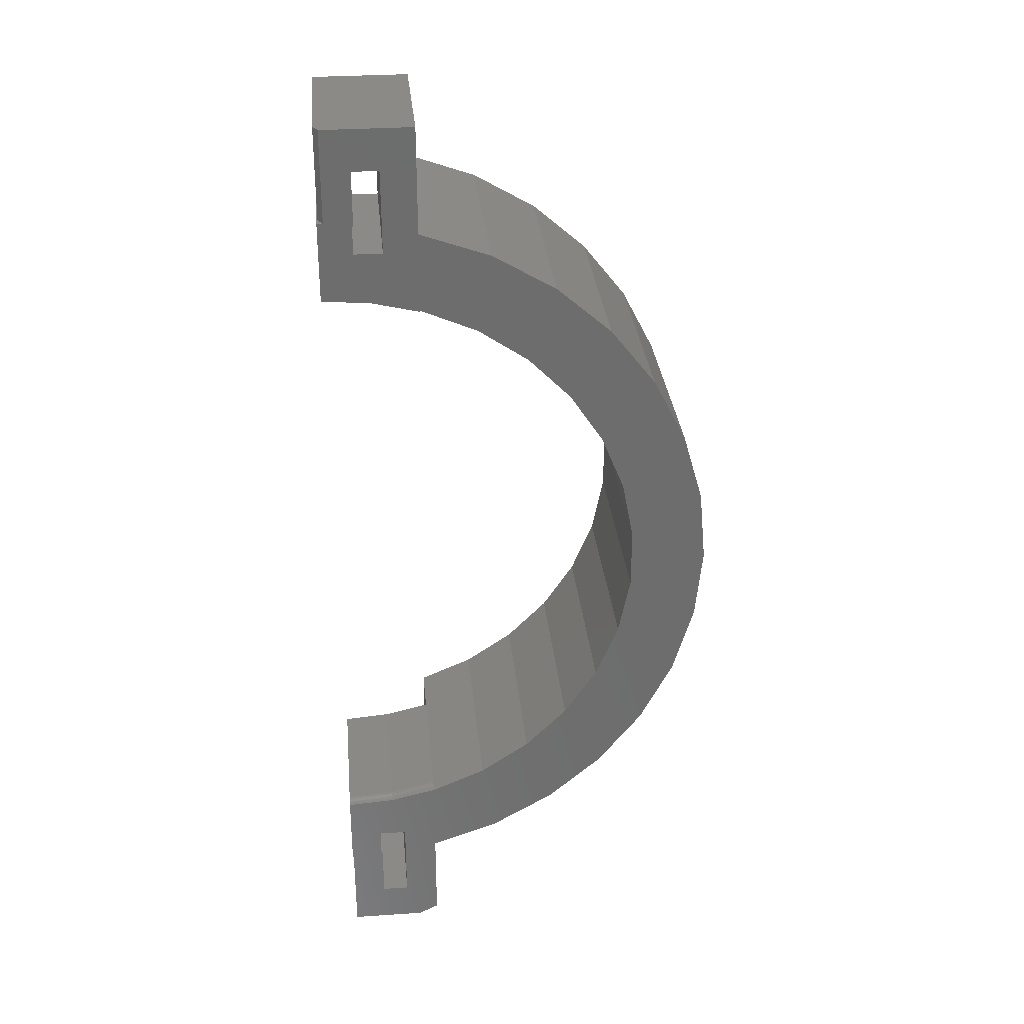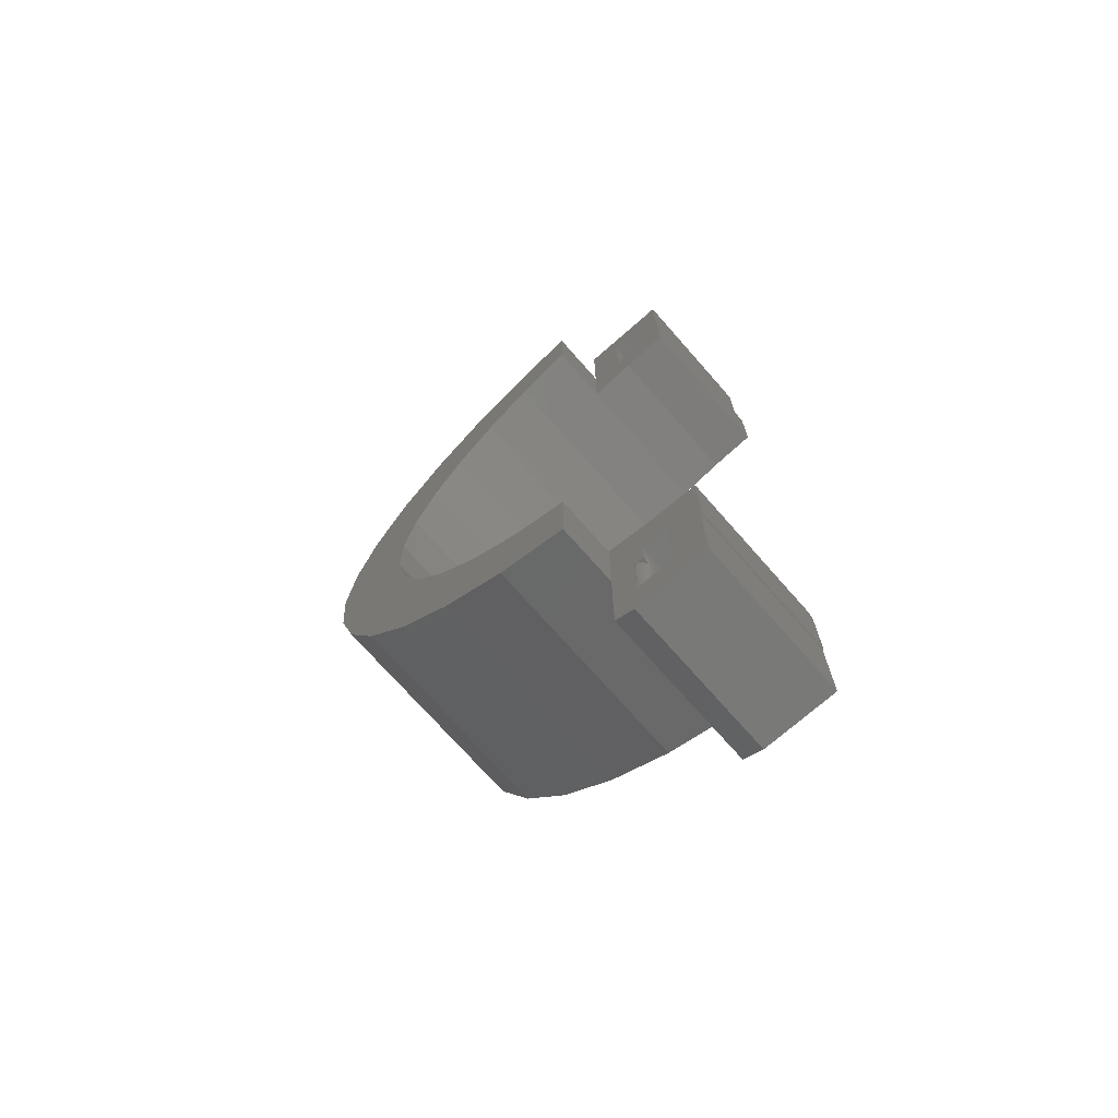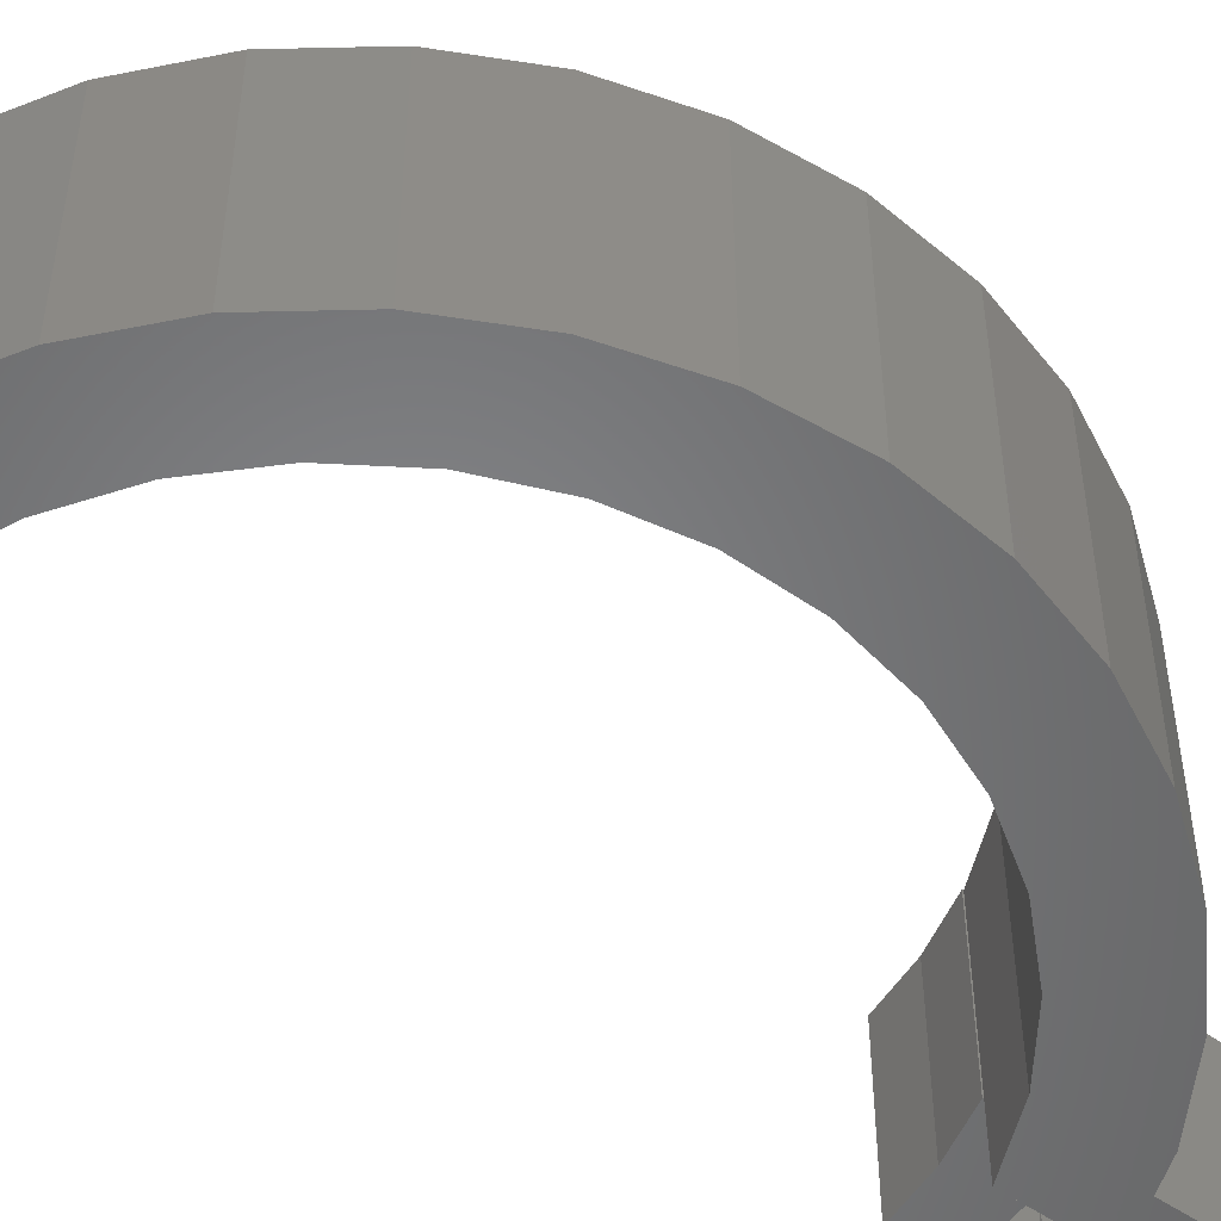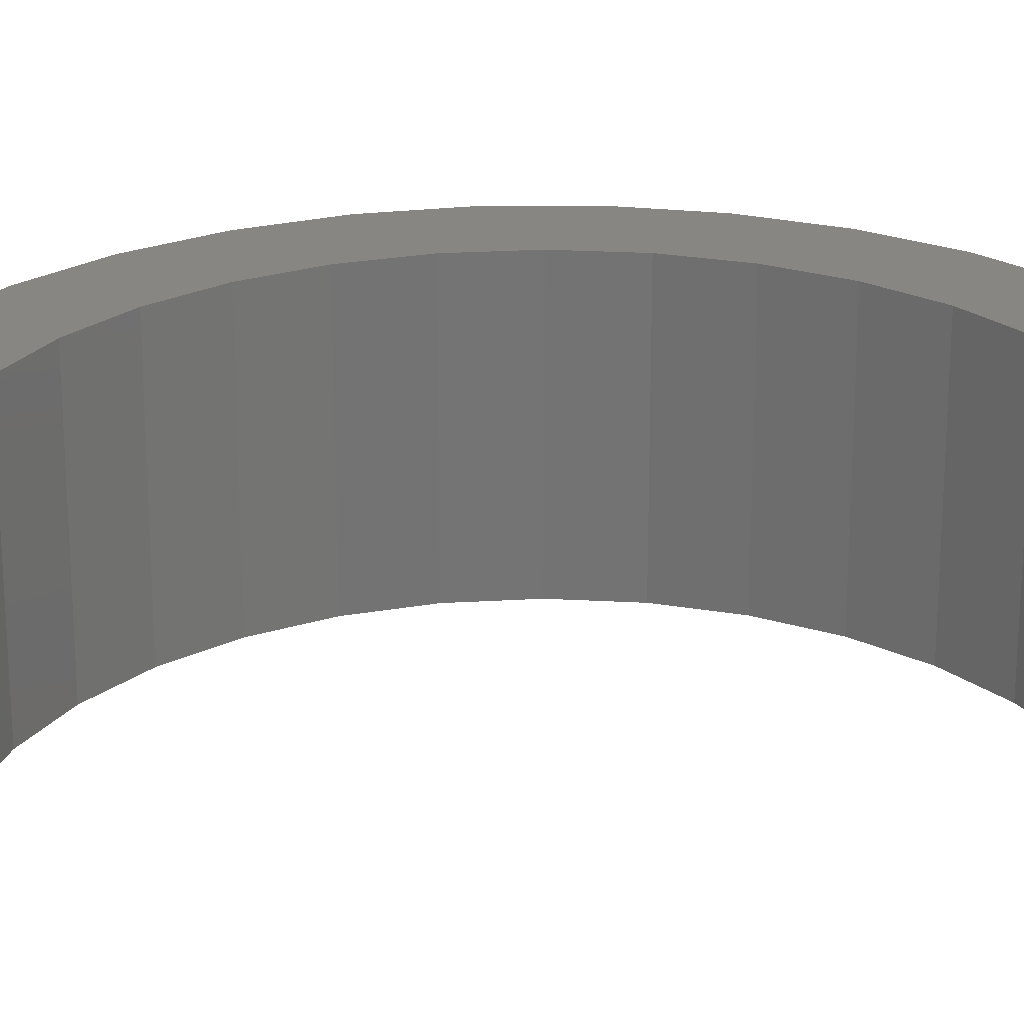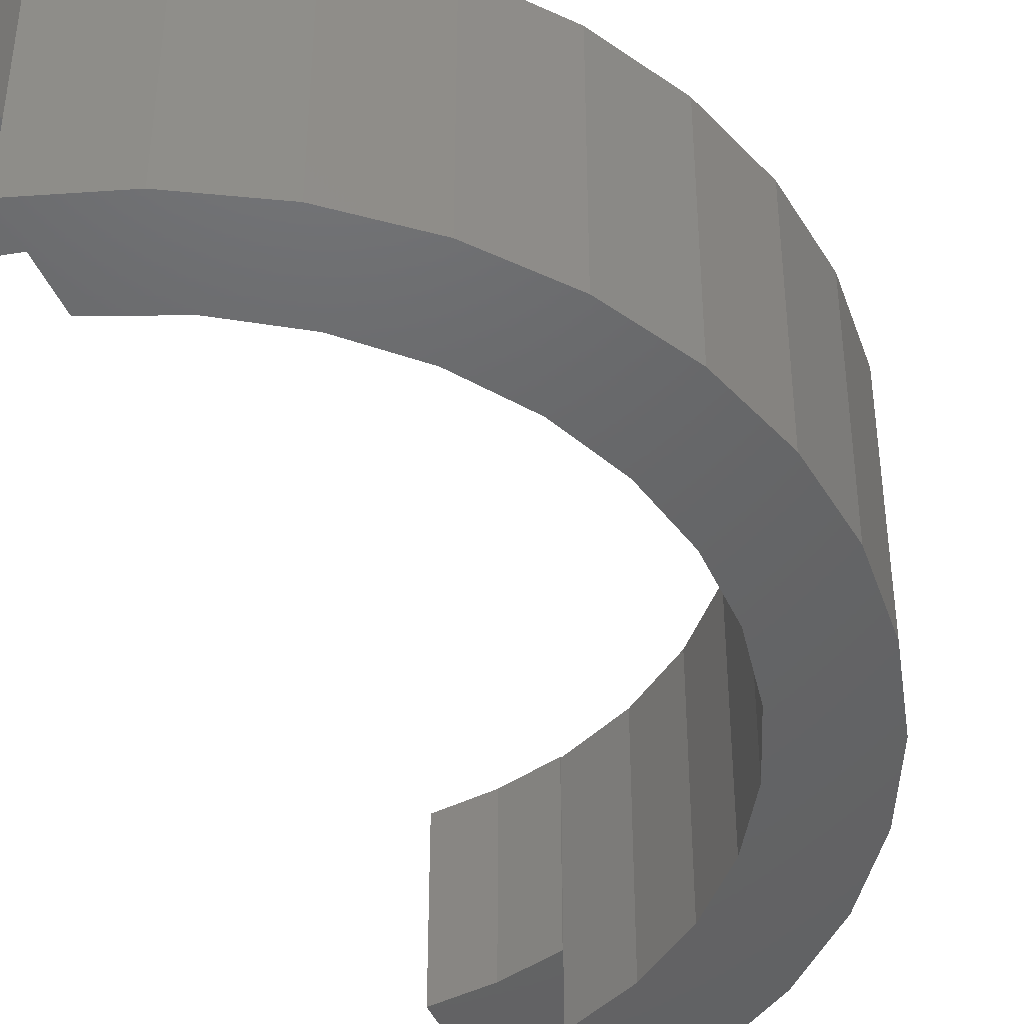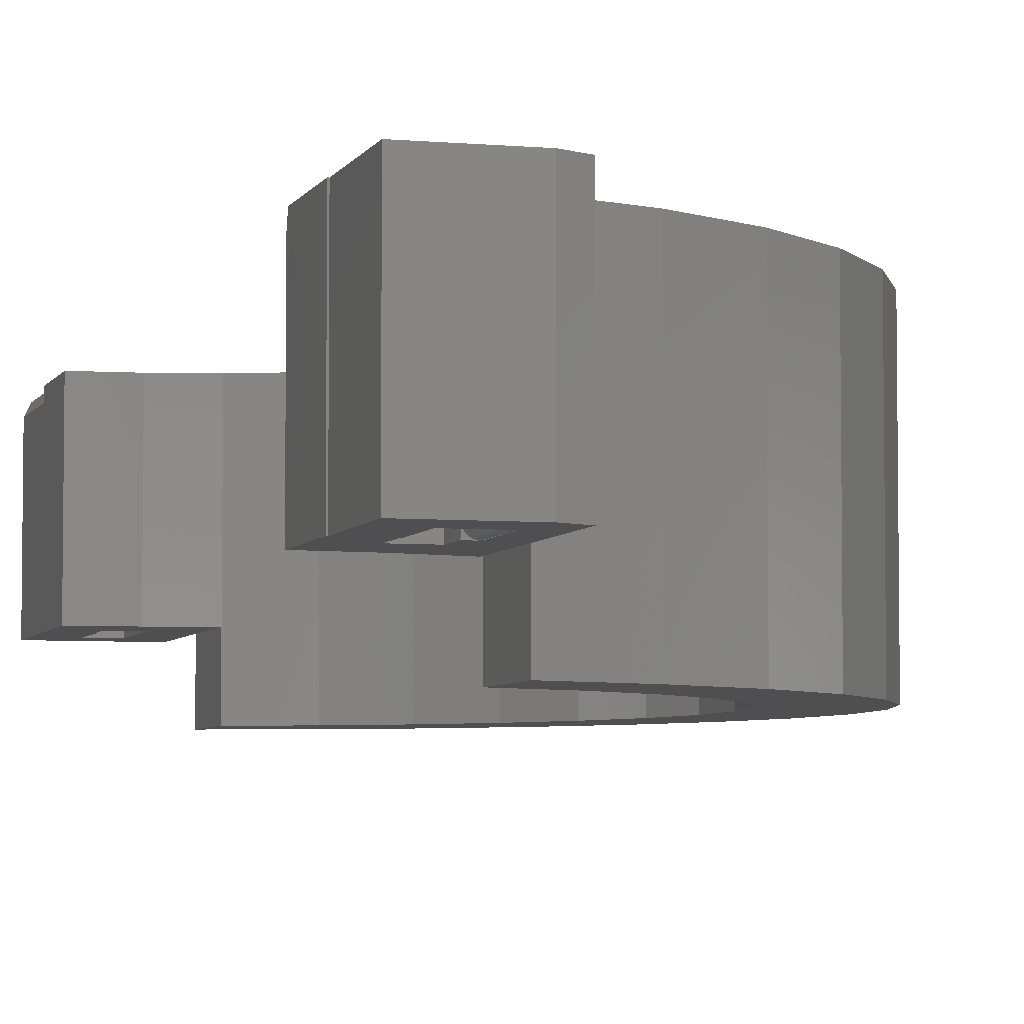
<metadata>
{"format":"stl","ext":"stl","renderer":"f3d","projection":"perspective","resolution":1024,"background":"white","views":[{"elev":31.0,"azim":174.6,"up":"+Z"},{"elev":-72.2,"azim":41.3,"up":"+Z"},{"elev":-53.5,"azim":-126.6,"up":"+Y"},{"elev":23.8,"azim":84.2,"up":"+Y"},{"elev":-46.6,"azim":-156.0,"up":"+Y"},{"elev":-5.0,"azim":164.0,"up":"+Y"}]}
</metadata>
<code>
# stl→obj: 161 verts, 321 faces
v -0.1484 -0.2422 -0.5859
v -0.1484 -0.3359 -0.5859
v -0.2561 -0.3359 -0.5478
v -0.1484 1.483e-16 0.5859
v -0.2561 1.381e-16 0.5478
v -0.1484 -0.2422 0.5859
v -0.1484 1.821e-17 -0.5859
v -0.2561 1.647e-17 -0.5478
v -0.3547 1.74e-17 -0.4902
v -0.3547 -0.3359 -0.4902
v -0.4406 2.098e-17 -0.415
v -0.4406 -0.3359 -0.415
v -0.5109 2.707e-17 -0.3249
v -0.5109 -0.3359 -0.3249
v -0.5629 3.547e-17 -0.2233
v -0.5629 -0.3359 -0.2233
v -0.5949 4.586e-17 -0.1137
v -0.5949 -0.3359 -0.1137
v -0.6057 5.788e-17 1.11e-16
v -0.6057 -0.3359 1.483e-16
v -0.5949 7.11e-17 0.1137
v -0.5949 -0.3359 0.1137
v -0.5629 8.505e-17 0.2233
v -0.5629 -0.3359 0.2233
v -0.5109 9.922e-17 0.3249
v -0.5109 -0.3359 0.3249
v -0.4406 1.131e-16 0.415
v -0.4406 -0.3359 0.415
v -0.3547 1.262e-16 0.4902
v -0.3547 -0.3359 0.4902
v -0.2561 -0.3359 0.5478
v -0.1484 -0.3359 0.5859
v -0.1484 -0.2422 0.4626
v -0.2351 1.037e-16 0.4255
v -0.1484 1.346e-16 0.4626
v -0.2351 -0.3359 -0.4255
v -0.1484 -0.3359 -0.4626
v -0.1484 -0.2422 -0.4626
v -0.1484 -0.003281 -0.4626
v -0.1484 3.191e-17 -0.4626
v -0.2351 9.2e-18 -0.4255
v -1.927e-14 3.763e-17 -0.4852
v -0.0751 3.408e-17 -0.4797
v 9.133e-05 -0.003684 -0.4852
v -0.07505 -0.003186 -0.4797
v -0.4848 4.781e-17 0.04711
v -0.4848 -0.3359 -0.04711
v -0.4848 3.735e-17 -0.04711
v -0.4666 -0.3359 -0.1395
v -0.4666 2.81e-17 -0.1395
v -0.4309 -0.3359 -0.2267
v -0.4309 2.04e-17 -0.2267
v -0.379 -0.3359 -0.3053
v -0.379 1.455e-17 -0.3053
v -0.3129 -0.3359 -0.3725
v -0.3129 1.077e-17 -0.3725
v -0.4848 -0.3359 0.04711
v -0.4666 5.908e-17 0.1395
v -0.4666 -0.3359 0.1395
v -0.4309 7.074e-17 0.2267
v -0.4309 -0.3359 0.2267
v -0.379 8.235e-17 0.3053
v -0.379 -0.3359 0.3053
v -0.3129 9.348e-17 0.3725
v -0.3129 -0.3359 0.3725
v -0.2351 -0.3359 0.4255
v -0.1484 -0.3359 0.4626
v -0.07508 9.767e-18 0.4781
v -0.09531 2.463e-17 -0.5547
v -0.05345 1.642e-17 -0.6015
v -0.05156 2.186e-17 -0.6016
v -0.05345 1.237e-17 -0.6861
v -3.17e-16 4.458e-18 -0.6047
v -0.001645 4.371e-18 -0.6046
v -0.1484 4.741e-18 0.4609
v -0.09531 1.481e-16 0.5578
v -0.05156 1.506e-16 0.5578
v -3.34e-18 1.428e-17 0.4844
v -0.0949 2.004e-17 -0.5963
v -0.0949 1.007e-17 -0.6861
v -0.1484 1.735e-18 -0.7344
v -0.1484 1.665e-16 0.75
v -0.0949 1.624e-16 0.6861
v -0.09531 1.524e-16 0.5963
v -6.551e-17 1.14e-17 0.6078
v -0.05156 1.554e-16 0.6016
v -0.05345 1.553e-16 0.6015
v -0.009457 1.087e-17 0.6078
v -0.1172 1.735e-18 -0.75
v -0.001645 8.149e-18 -0.75
v -0.05156 2.706e-17 -0.5547
v -0.05345 1.647e-16 0.6861
v -0.009457 1.742e-16 0.75
v -0.05156 -0.2422 0.6016
v -0.05345 -0.2422 0.6861
v -0.05345 -0.2422 0.6015
v -0.1484 -0.2422 0.4609
v -0.07508 -0.2422 0.4781
v -0.09531 -0.2422 0.5578
v -0.09531 -0.2422 0.5963
v -0.05156 -0.2422 0.5578
v 1.054e-17 -0.2422 0.4844
v -5.163e-17 -0.2422 0.6078
v -0.001645 -0.2422 0.6078
v -0.001645 -0.2422 0.75
v -0.0949 -0.2422 0.6861
v -0.1484 -0.2422 0.75
v -0.1484 -0.2422 -0.4562
v -0.09531 -0.2422 -0.5547
v -0.07508 -0.2422 -0.4734
v -0.1106 -0.2422 -0.5943
v -0.09531 -0.2422 -0.5969
v -0.05345 -0.2422 -0.6861
v -0.05157 -0.2422 -0.6016
v -0.05345 -0.2422 -0.6015
v 1.655e-17 -0.2422 -0.4797
v -0.001645 -0.2422 -0.6046
v -3.032e-16 -0.2422 -0.6047
v -0.1484 -0.2422 -0.7344
v -0.1105 -0.2422 -0.6861
v -0.05156 -0.2422 -0.5547
v -0.001645 -0.2422 -0.75
v -0.1172 -0.2422 -0.75
v 6.674e-18 -0.006376 -0.4827
v 6.472e-18 -0.004512 -0.4843
v -0.07564 -0.005128 -0.4775
v -0.07538 -0.007425 -0.4758
v 6.87e-18 -0.008471 -0.4814
v -0.07518 -0.009999 -0.4745
v -0.1484 -0.004474 -0.4612
v -0.1484 -0.005857 -0.4598
v -0.1484 -0.00771 -0.4585
v -0.1484 -0.008965 -0.4578
v -0.07508 -0.01562 -0.4734
v 7.373e-18 -0.01562 -0.4797
v -0.07505 -0.01276 -0.4737
v 7.223e-18 -0.01314 -0.4799
v 7.054e-18 -0.01074 -0.4805
v -0.1484 -0.01562 -0.4562
v -0.1484 -0.01318 -0.4565
v -0.1484 -0.01078 -0.4571
v -0.001645 -0.01562 0.6078
v -0.001645 -0.01562 0.75
v -0.107 -0.2418 -0.5944
v -0.1046 -0.241 -0.5948
v -0.1024 -0.2399 -0.5952
v -0.1004 -0.2385 -0.5955
v -0.09868 -0.2367 -0.5957
v -0.09722 -0.2348 -0.596
v -0.0961 -0.2326 -0.5961
v -0.09948 -0.2376 -0.6861
v -0.1018 -0.2396 -0.6861
v -0.0949 -0.2266 -0.6861
v -0.0949 -0.2266 -0.5963
v -0.0952 -0.2296 -0.6861
v -0.09531 -0.2297 -0.5969
v -0.09609 -0.2325 -0.6861
v -0.09753 -0.2352 -0.6861
v -0.1096 -0.2422 -0.594
v -0.1075 -0.2419 -0.6861
v -0.1045 -0.241 -0.6861
f 1 2 3
f 4 5 6
f 7 1 8
f 8 1 3
f 8 3 9
f 9 3 10
f 9 10 11
f 11 10 12
f 11 12 13
f 13 12 14
f 13 14 15
f 15 14 16
f 15 16 17
f 17 16 18
f 17 18 19
f 19 18 20
f 19 20 21
f 21 20 22
f 21 22 23
f 23 22 24
f 23 24 25
f 25 24 26
f 25 26 27
f 27 26 28
f 27 28 29
f 29 28 30
f 29 30 5
f 5 30 31
f 5 31 6
f 6 31 32
f 33 34 35
f 36 37 38
f 36 38 39
f 36 39 40
f 36 40 41
f 42 43 44
f 44 43 45
f 43 40 45
f 45 40 39
f 46 47 48
f 48 47 49
f 48 49 50
f 50 49 51
f 50 51 52
f 52 51 53
f 52 53 54
f 54 53 55
f 54 55 56
f 56 55 36
f 56 36 41
f 47 46 57
f 57 46 58
f 57 58 59
f 59 58 60
f 59 60 61
f 61 60 62
f 61 62 63
f 63 62 64
f 63 64 65
f 65 64 34
f 65 34 66
f 66 34 33
f 66 33 67
f 68 35 29
f 35 27 29
f 8 43 69
f 70 71 72
f 73 74 42
f 34 27 35
f 35 68 75
f 76 77 78
f 76 78 68
f 76 68 29
f 76 29 5
f 7 8 69
f 7 69 79
f 7 79 80
f 7 80 81
f 4 82 83
f 4 83 84
f 4 84 76
f 4 76 5
f 85 78 77
f 85 77 86
f 85 86 87
f 85 87 88
f 9 11 41
f 9 41 40
f 9 40 43
f 9 43 8
f 81 80 89
f 89 80 72
f 89 72 90
f 90 72 71
f 90 71 74
f 74 71 91
f 74 91 42
f 42 91 69
f 42 69 43
f 87 92 88
f 88 92 93
f 92 83 93
f 93 83 82
f 62 25 64
f 64 25 27
f 64 27 34
f 50 17 48
f 48 17 19
f 48 19 46
f 46 19 21
f 46 21 58
f 58 21 23
f 58 23 60
f 60 23 25
f 60 25 62
f 41 11 56
f 56 11 13
f 56 13 54
f 54 13 15
f 54 15 52
f 52 15 17
f 52 17 50
f 32 31 67
f 67 31 30
f 67 30 66
f 66 30 28
f 66 28 65
f 65 28 26
f 65 26 63
f 63 26 61
f 61 26 24
f 61 24 59
f 59 24 22
f 59 22 57
f 57 22 20
f 57 20 47
f 47 20 18
f 47 18 49
f 49 18 51
f 51 18 16
f 51 16 53
f 53 16 14
f 53 14 55
f 55 14 12
f 55 12 36
f 36 12 37
f 37 12 10
f 37 10 2
f 2 10 3
f 2 1 37
f 37 1 38
f 67 33 32
f 32 33 6
f 94 95 96
f 33 97 98
f 33 98 99
f 33 99 100
f 33 100 6
f 99 98 101
f 101 98 102
f 101 102 94
f 94 102 103
f 94 103 104
f 94 104 95
f 95 104 105
f 95 105 106
f 106 105 107
f 106 107 100
f 100 107 6
f 108 109 110
f 108 38 109
f 111 112 109
f 113 114 115
f 116 117 118
f 1 119 120
f 1 120 111
f 1 111 109
f 1 109 38
f 110 109 116
f 116 109 121
f 116 121 117
f 117 121 114
f 117 114 122
f 122 114 113
f 122 113 123
f 123 113 120
f 123 120 119
f 124 125 126
f 124 127 128
f 128 127 129
f 39 130 45
f 126 130 131
f 127 132 133
f 127 133 129
f 125 44 126
f 126 44 45
f 126 45 130
f 134 135 136
f 136 135 137
f 136 137 129
f 129 137 138
f 129 138 128
f 131 132 126
f 126 132 127
f 126 127 124
f 139 134 140
f 140 134 136
f 140 136 141
f 141 136 129
f 141 129 133
f 139 140 133
f 133 140 141
f 131 133 132
f 38 108 139
f 38 139 133
f 38 133 131
f 38 131 130
f 38 130 39
f 7 81 1
f 1 81 119
f 35 75 33
f 33 75 97
f 82 4 107
f 107 4 6
f 135 134 116
f 116 134 110
f 134 139 110
f 110 139 108
f 44 73 42
f 118 73 44
f 118 44 125
f 118 125 124
f 118 124 128
f 118 128 138
f 118 138 137
f 118 137 135
f 118 135 116
f 77 76 101
f 101 76 99
f 86 77 94
f 94 77 101
f 78 85 102
f 102 85 103
f 69 91 109
f 109 91 121
f 142 88 143
f 143 88 93
f 76 84 99
f 99 84 100
f 94 96 86
f 86 96 87
f 92 87 95
f 95 87 96
f 83 92 106
f 106 92 95
f 84 83 100
f 100 83 106
f 85 88 142
f 85 142 104
f 85 104 103
f 75 68 97
f 97 68 98
f 68 78 98
f 98 78 102
f 107 105 82
f 82 105 143
f 82 143 93
f 142 143 104
f 104 143 105
f 112 144 145
f 112 145 146
f 112 146 147
f 112 147 148
f 112 148 149
f 112 149 150
f 117 74 118
f 118 74 73
f 90 74 122
f 122 74 117
f 115 114 70
f 70 114 71
f 151 147 152
f 153 154 155
f 155 154 156
f 155 156 157
f 157 156 150
f 157 150 158
f 158 150 149
f 158 149 151
f 151 149 148
f 151 148 147
f 159 120 144
f 144 120 160
f 144 160 145
f 145 160 161
f 145 161 146
f 146 161 152
f 146 152 147
f 80 79 153
f 153 79 154
f 91 71 121
f 121 71 114
f 69 154 79
f 109 112 150
f 109 150 156
f 109 156 154
f 109 154 69
f 89 90 123
f 123 90 122
f 119 81 123
f 123 81 89
f 70 72 115
f 115 72 113
f 153 72 80
f 113 72 153
f 113 153 155
f 113 155 157
f 113 157 158
f 113 158 151
f 113 151 152
f 113 152 161

</code>
